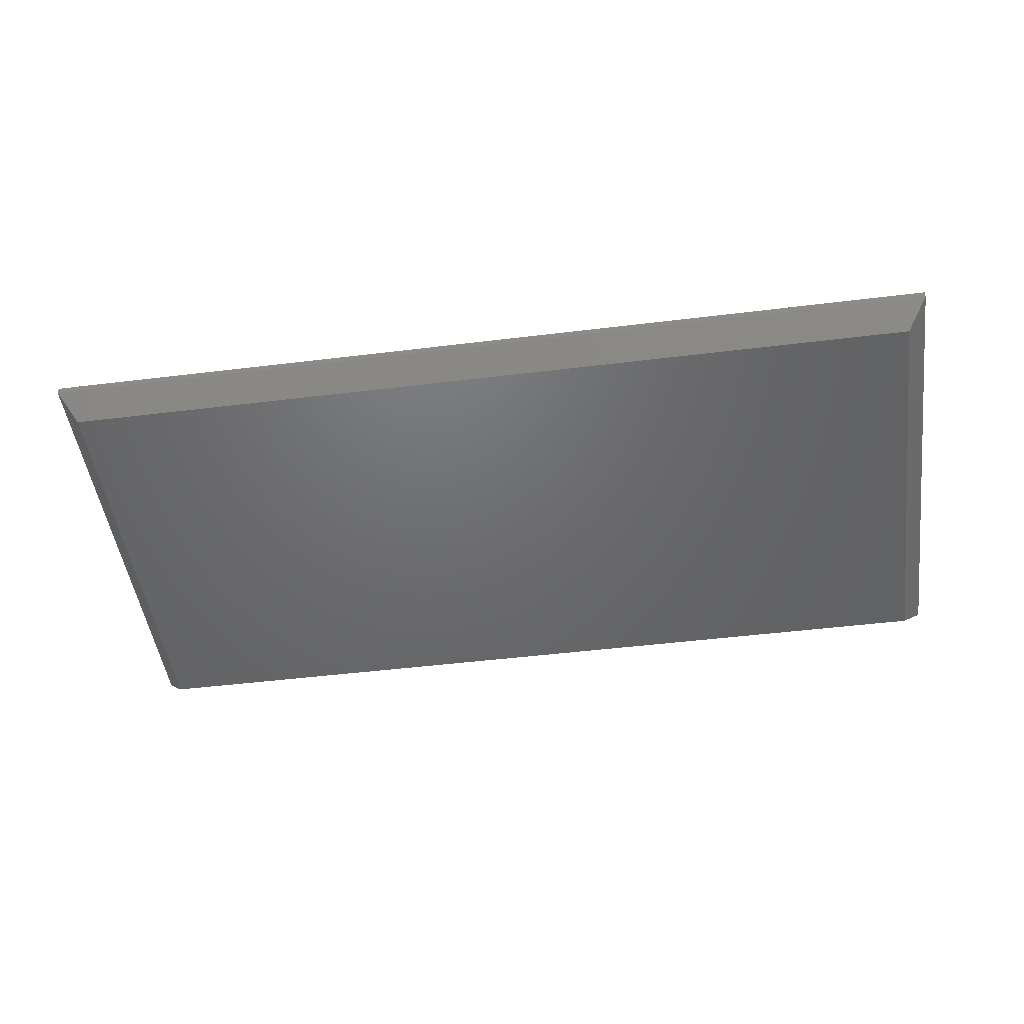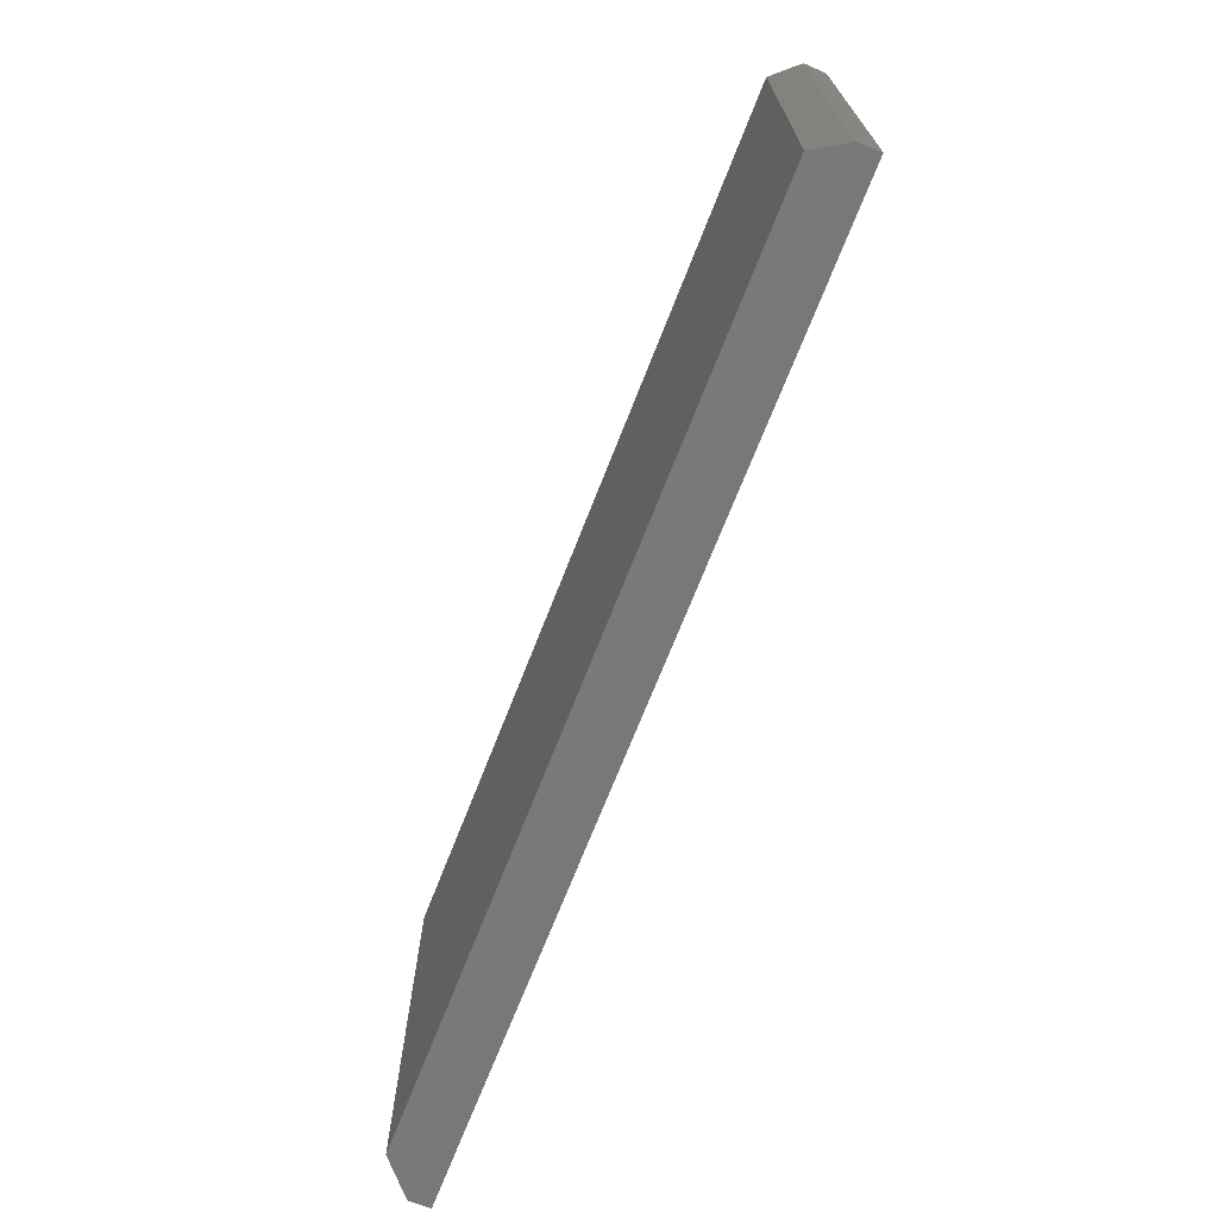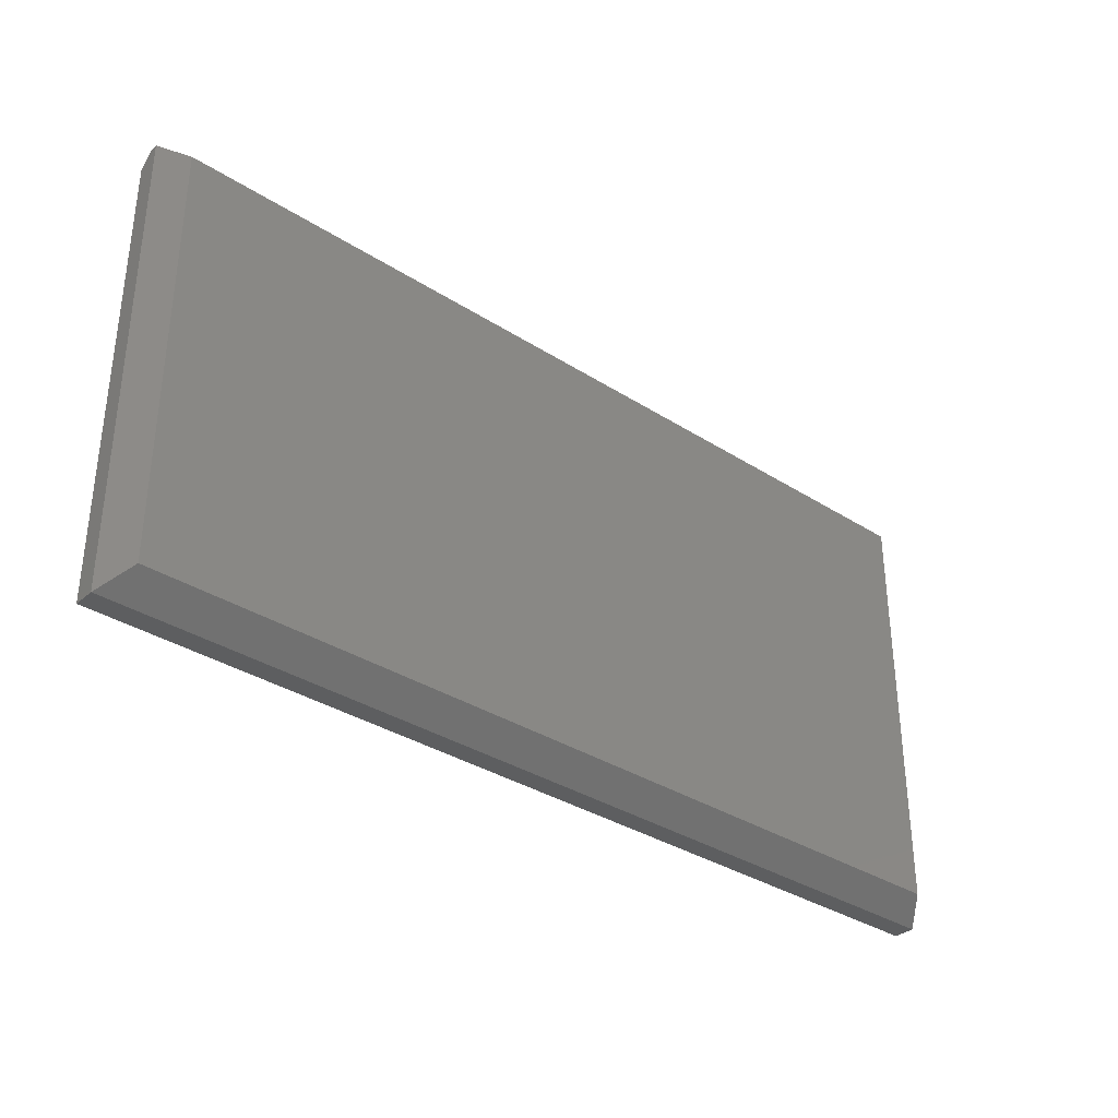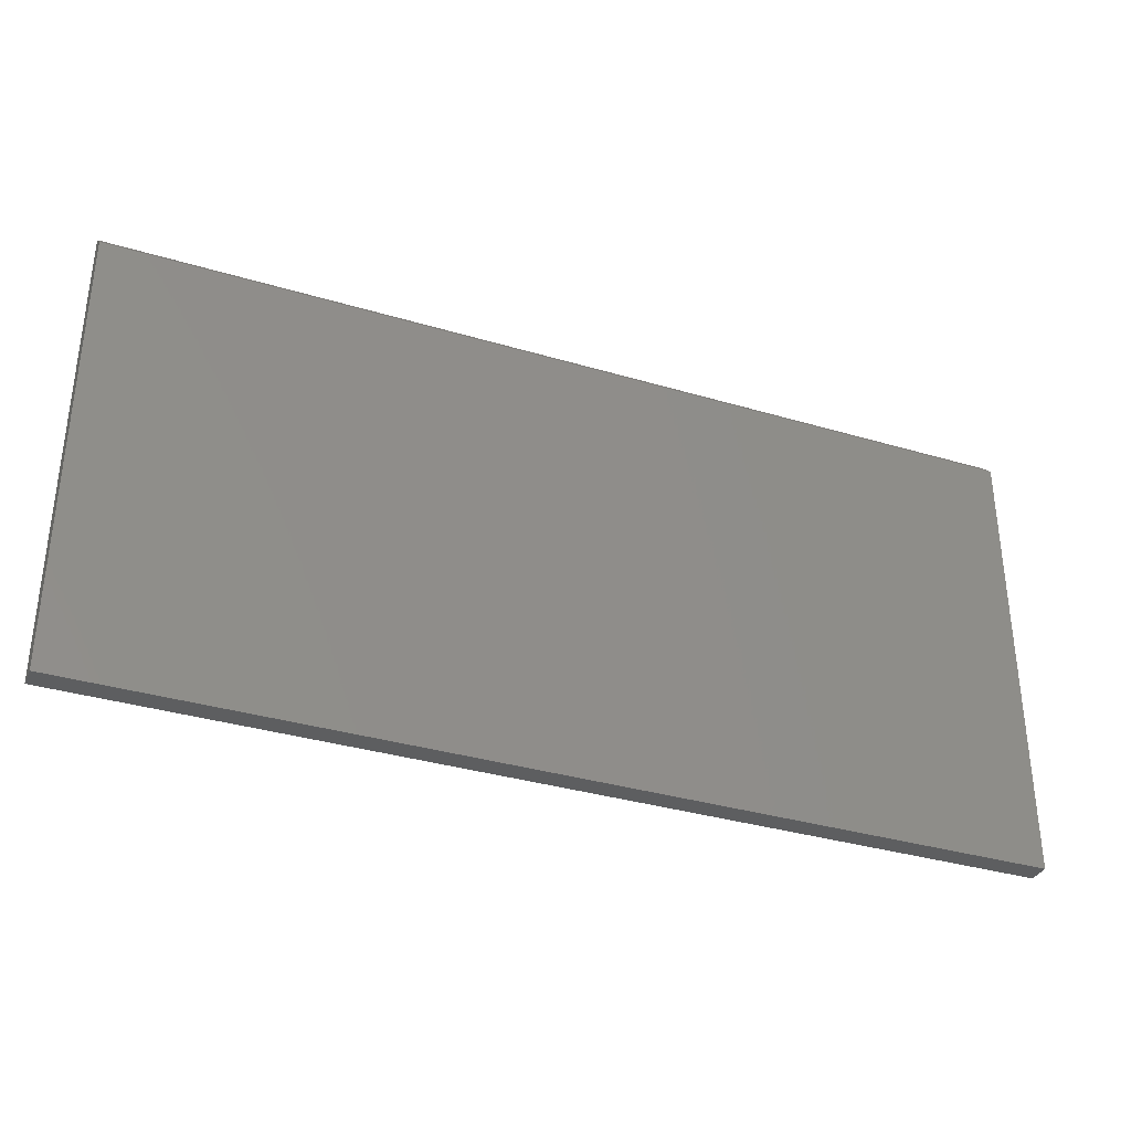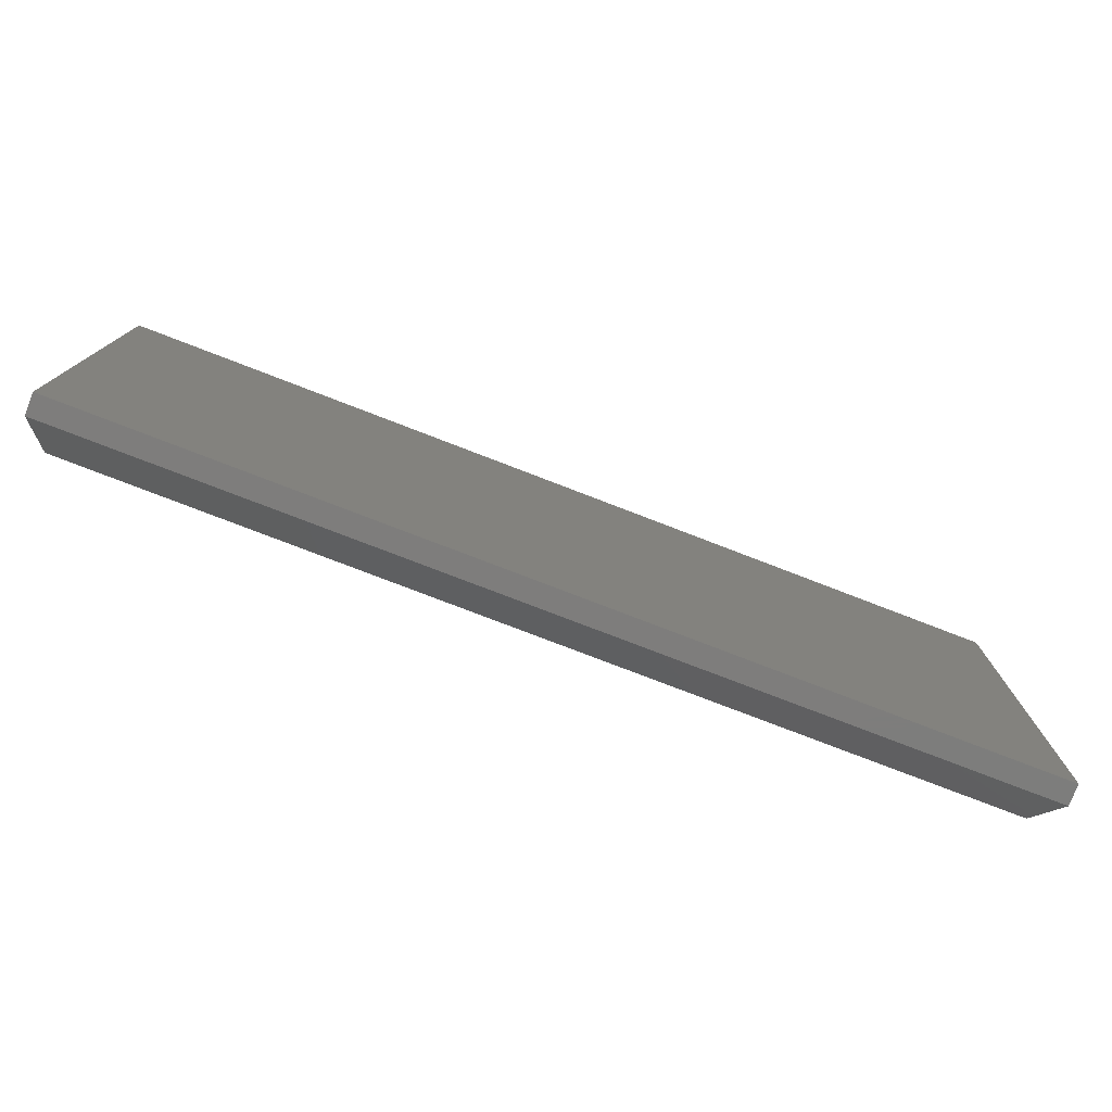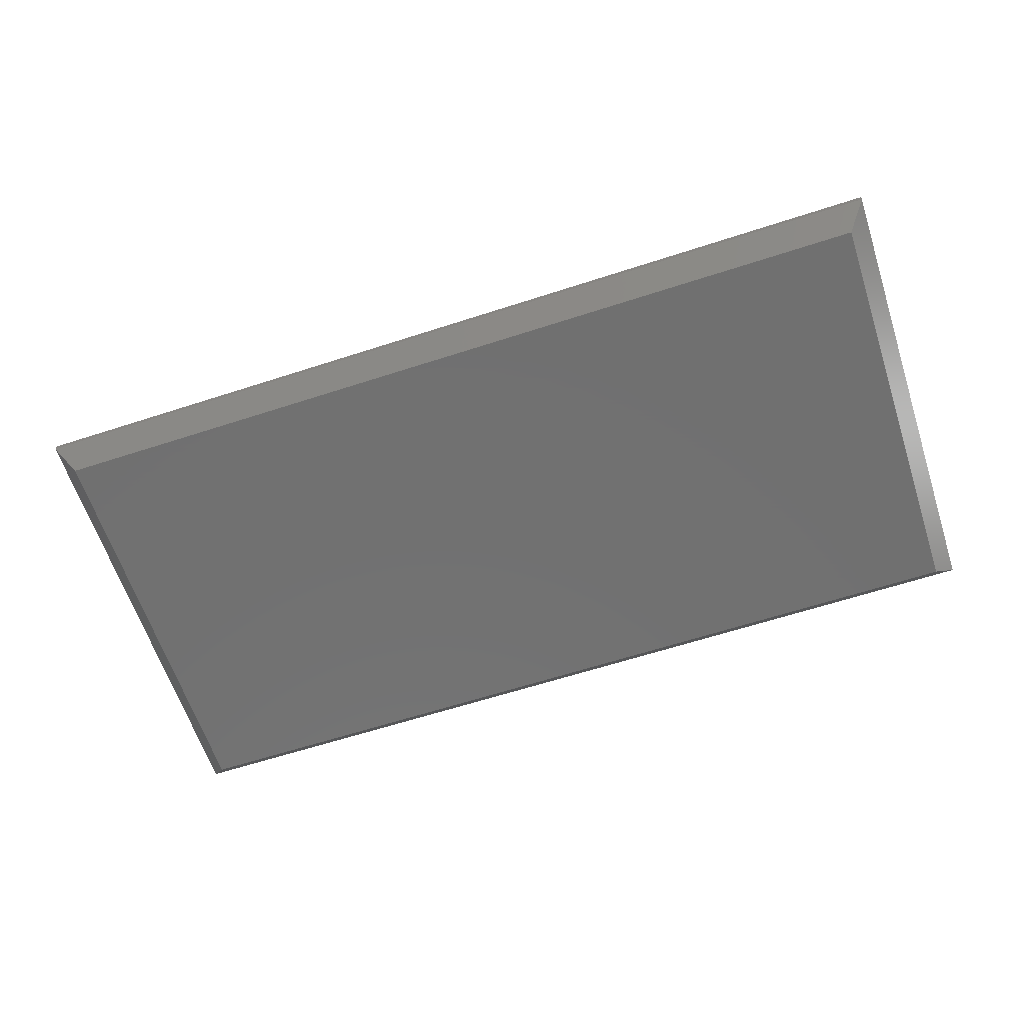
<metadata>
{"format":"stl","ext":"stl","renderer":"f3d","projection":"perspective","resolution":1024,"background":"white","views":[{"elev":-48.4,"azim":-172.2,"up":"+Z"},{"elev":-70.4,"azim":-111.4,"up":"+Y"},{"elev":-34.2,"azim":139.2,"up":"+Y"},{"elev":-34.4,"azim":-21.9,"up":"+Y"},{"elev":-77.1,"azim":-21.1,"up":"+Y"},{"elev":-62.8,"azim":-161.8,"up":"+Z"}]}
</metadata>
<code>
# stl→obj: 14 verts, 24 faces
v -0.2734 -0.1484 0.03125
v -0.2734 -0.1484 0.05469
v -0.2734 0.3687 0.03125
v -0.2734 0.353 0.05469
v -0.2734 0.3687 0.03906
v 0.75 0.3687 0.03906
v 0.75 0.3687 0.03125
v 0.75 -0.1484 0.05469
v 0.75 -0.1484 0.03125
v 0.75 0.353 0.05469
v -0.25 -0.125 0
v -0.25 0.3452 0
v 0.7266 -0.125 0
v 0.7266 0.3452 0
f 1 2 3
f 3 2 4
f 3 4 5
f 6 7 5
f 5 7 3
f 8 9 10
f 10 9 7
f 10 7 6
f 2 8 4
f 4 8 10
f 10 6 4
f 4 6 5
f 11 12 13
f 13 12 14
f 2 1 8
f 8 1 9
f 7 14 3
f 3 14 12
f 9 13 7
f 7 13 14
f 1 11 9
f 9 11 13
f 3 12 1
f 1 12 11

</code>
